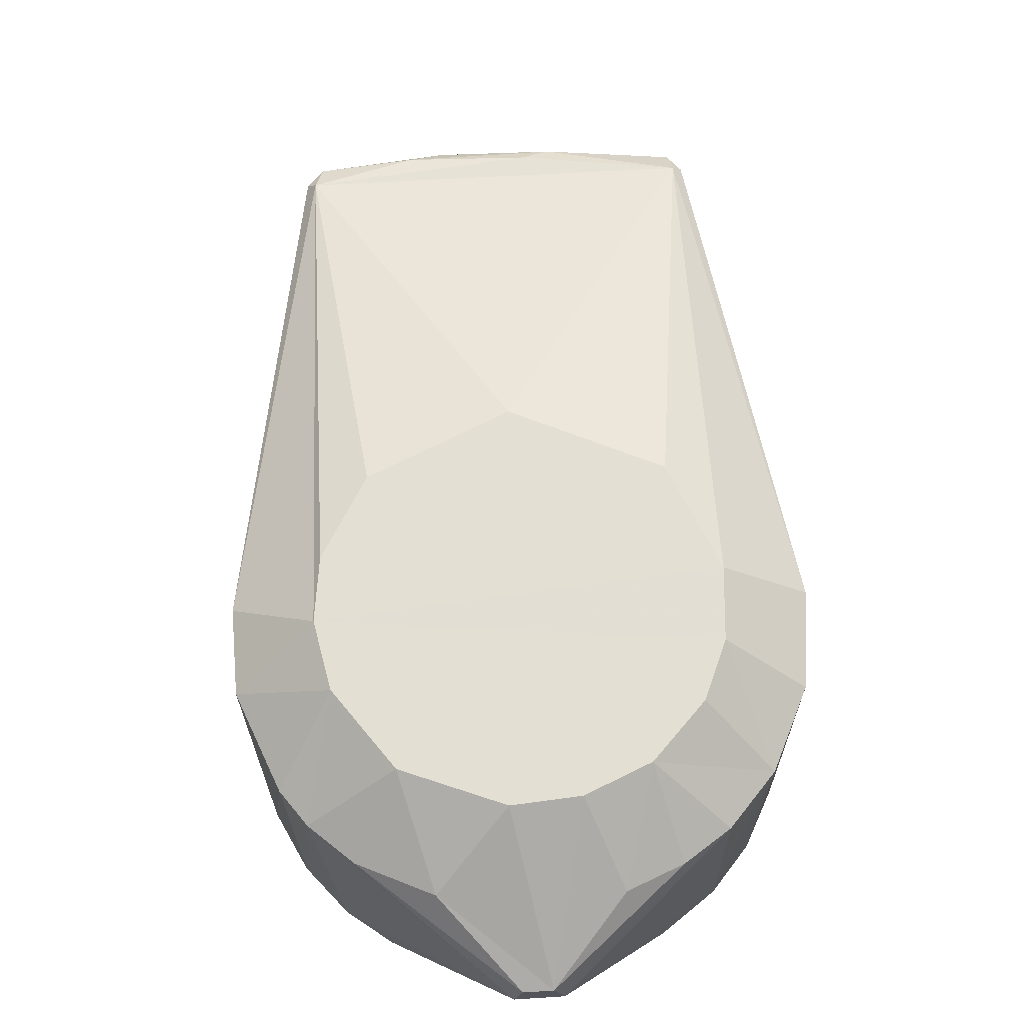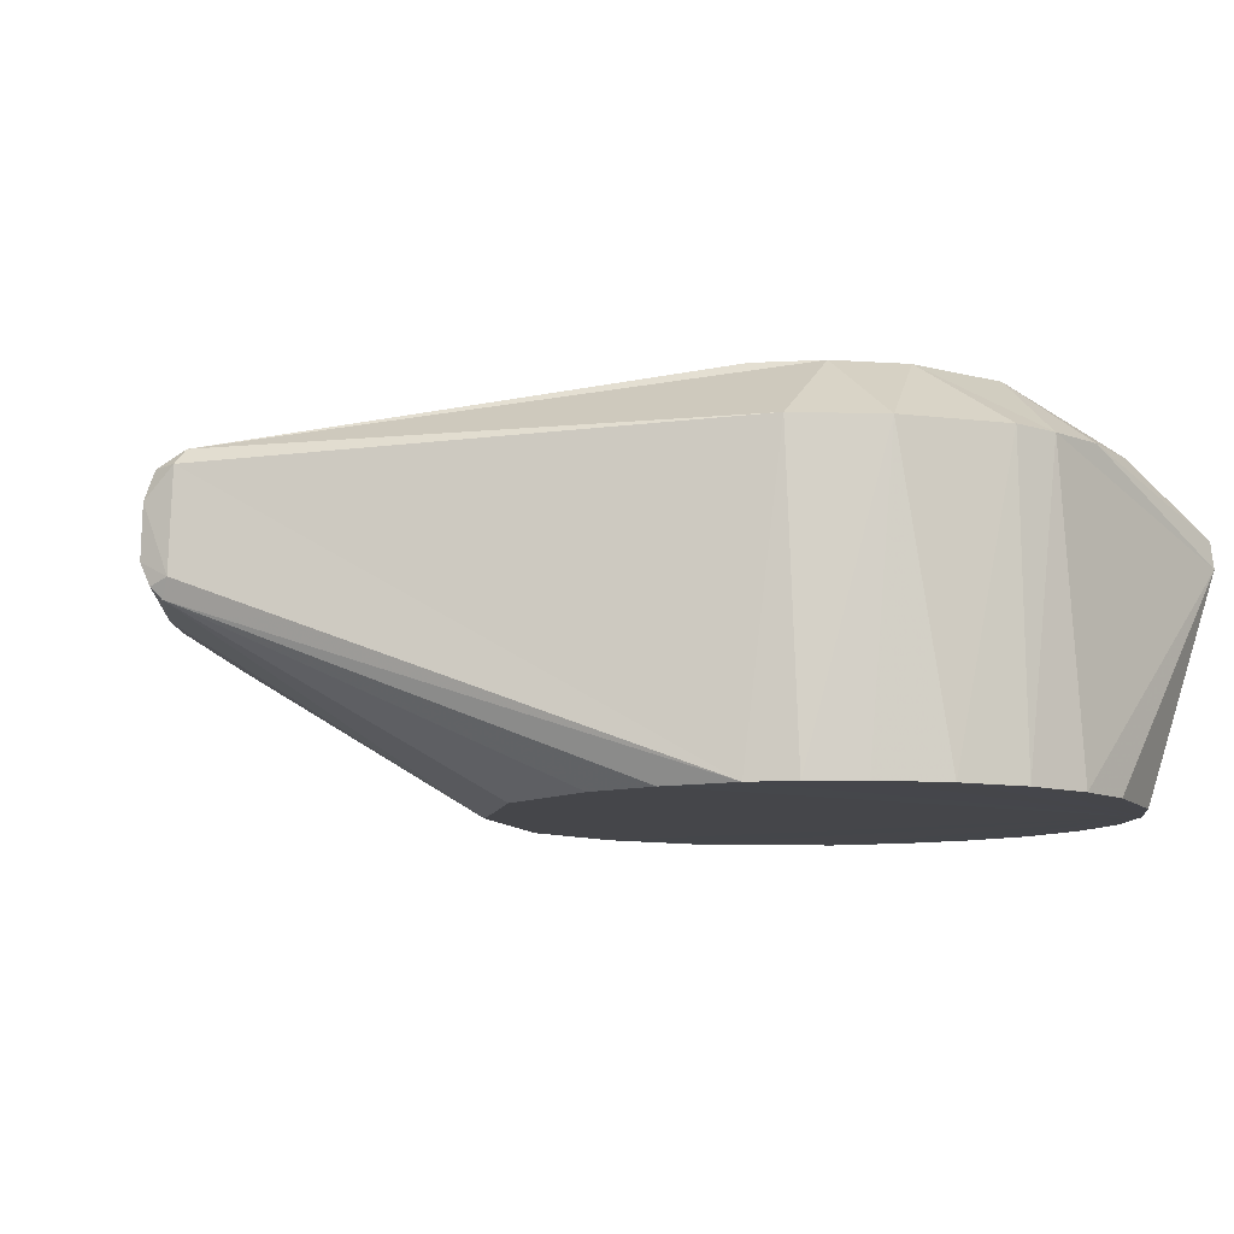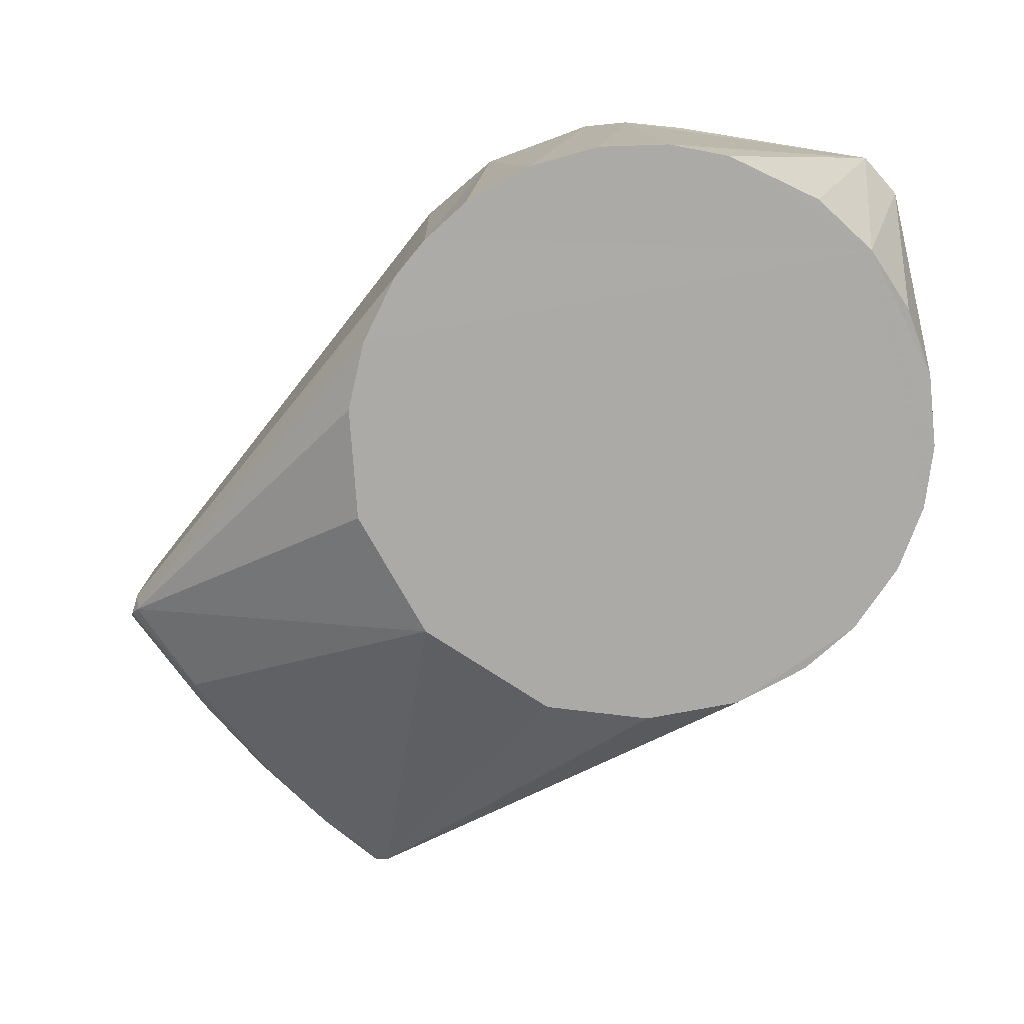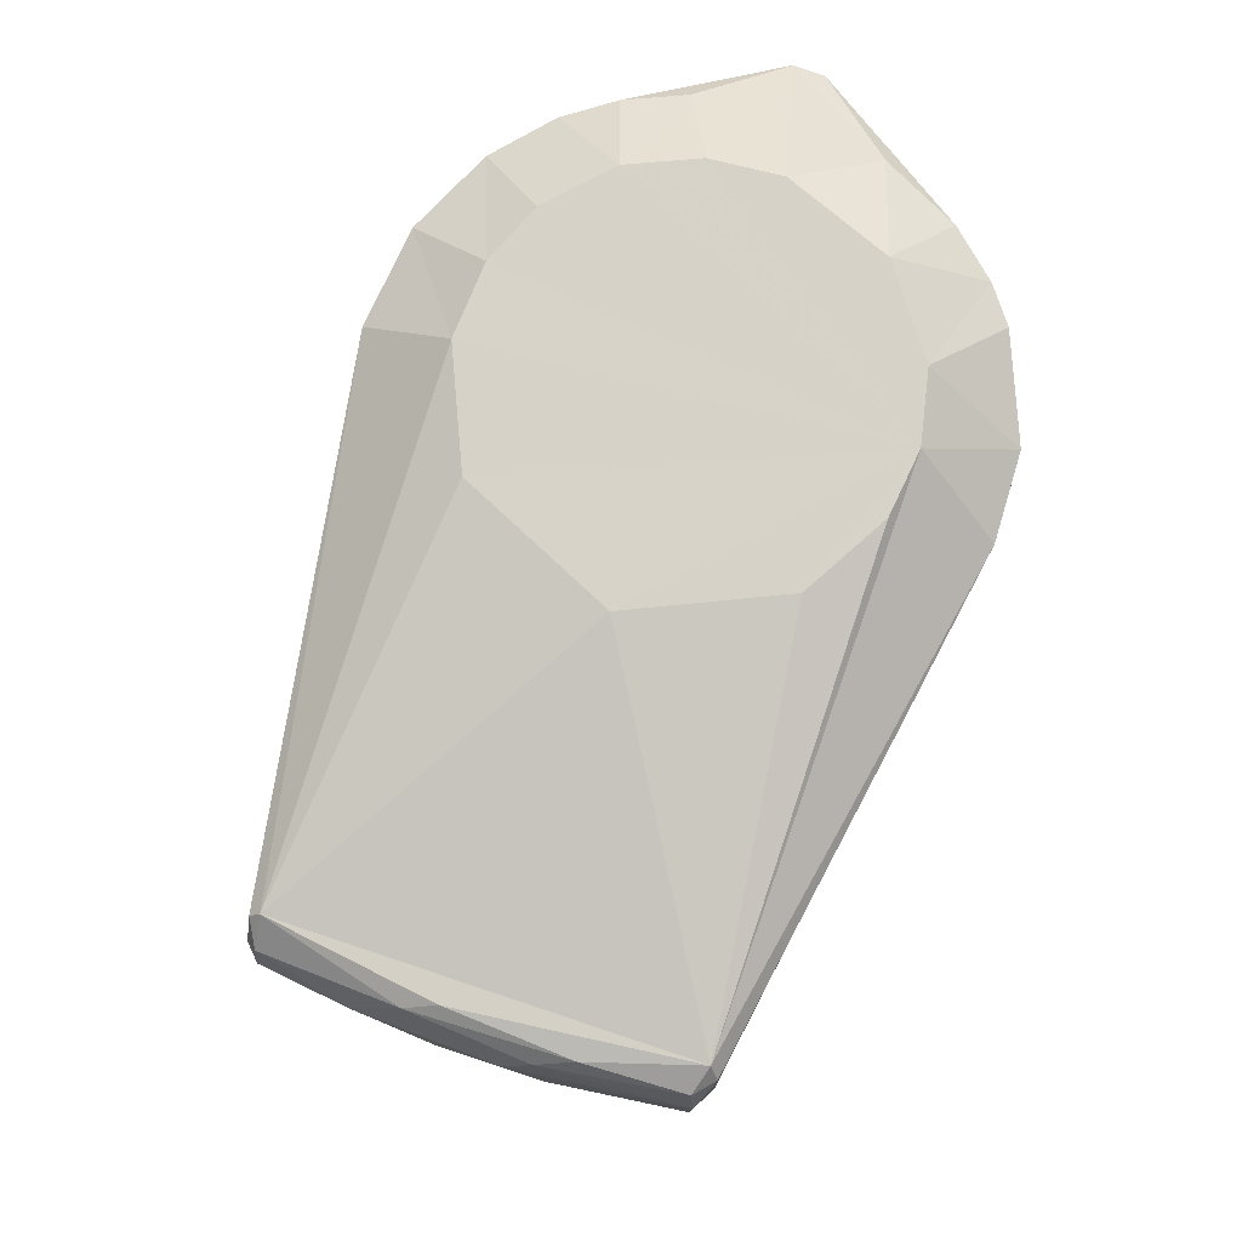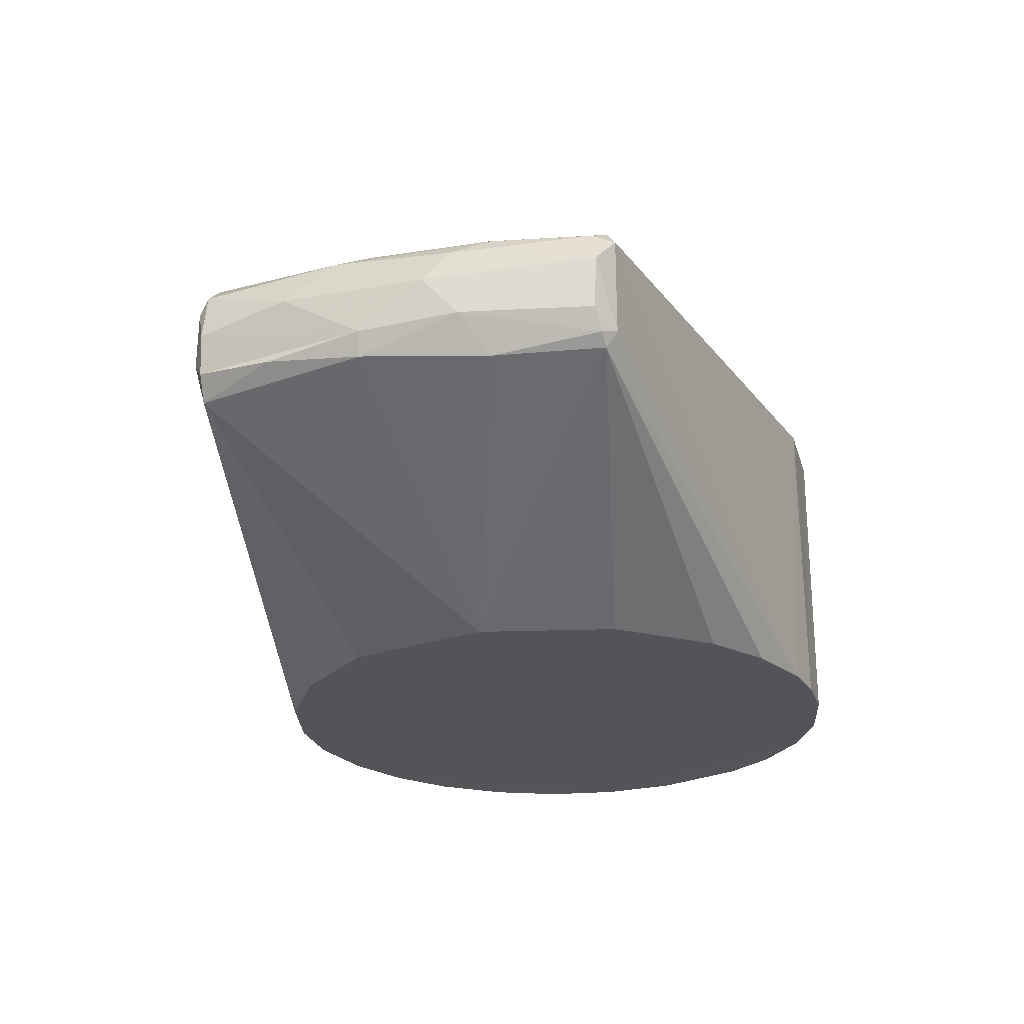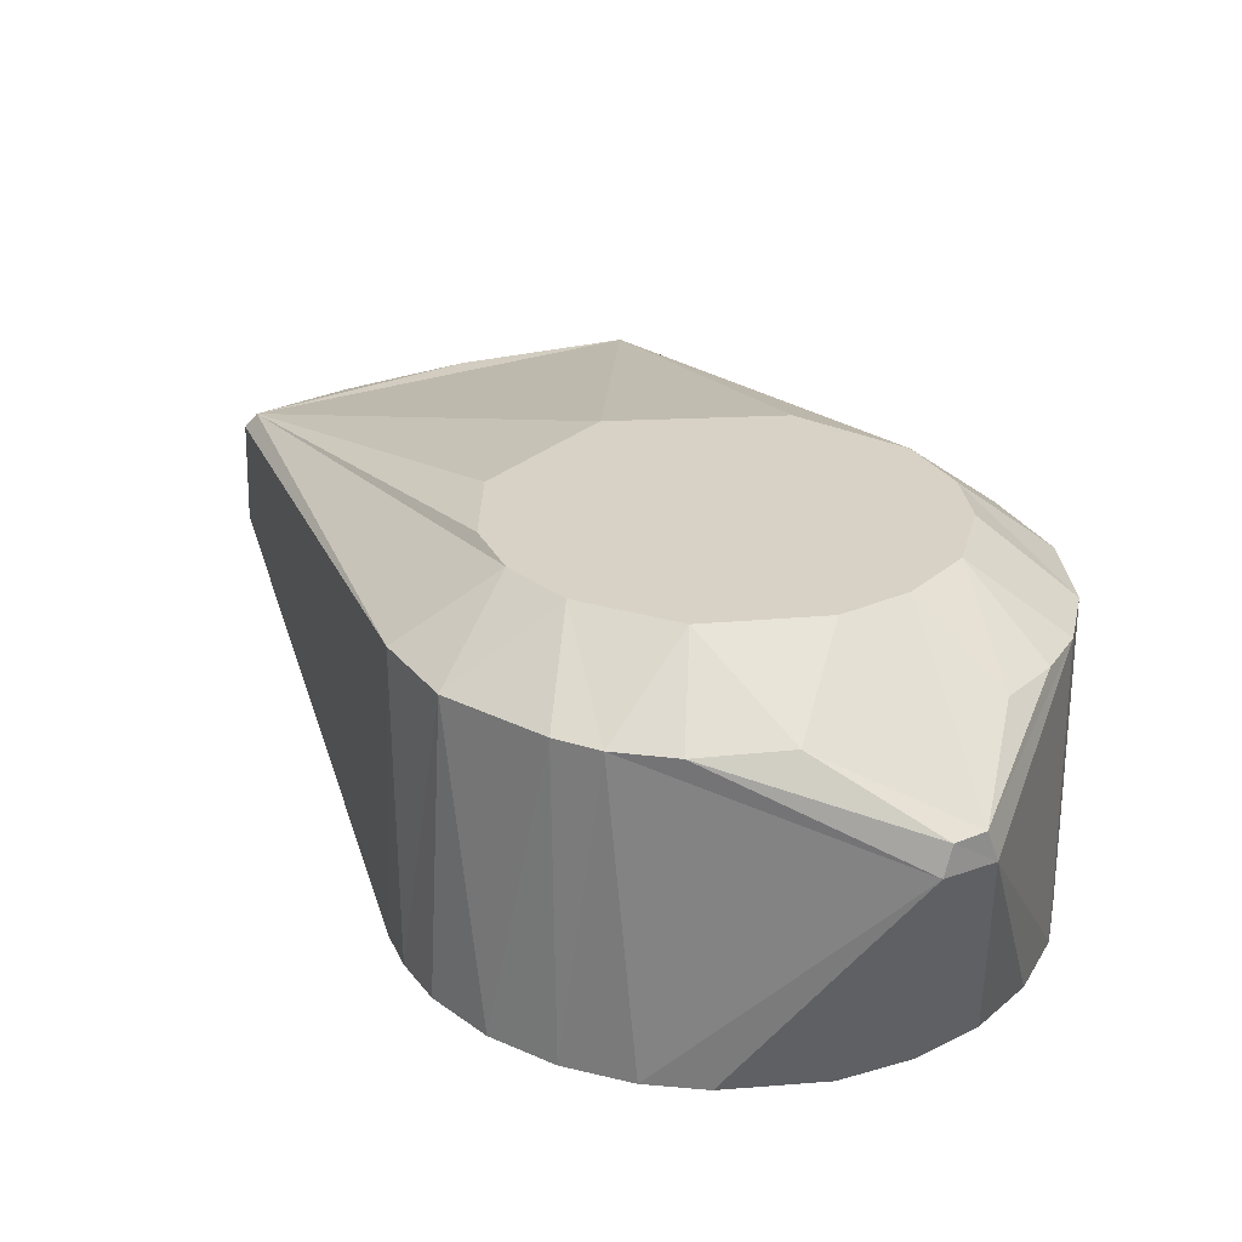
<metadata>
{"format":"obj","ext":"obj","renderer":"f3d","projection":"perspective","resolution":1024,"background":"white","views":[{"elev":67.0,"azim":-47.9,"up":"+Z"},{"elev":-9.9,"azim":-133.1,"up":"+Z"},{"elev":-75.9,"azim":-92.4,"up":"+Z"},{"elev":77.3,"azim":153.8,"up":"+Z"},{"elev":-23.8,"azim":151.5,"up":"+Z"},{"elev":27.4,"azim":-73.9,"up":"+Z"}]}
</metadata>
<code>
v -0.04403 -0.00162 0.05207
v -0.0439 0.002414 0.09665
v -0.04336 -0.006639 0.09682
v -0.04327 0.008526 0.0521
v -0.04296 0.009041 0.09682
v -0.04273 -0.01044 0.05206
v -0.04071 -0.0355 0.08471
v -0.04004 0.01848 0.05209
v -0.03967 -0.03627 0.08883
v -0.03901 -0.01873 0.09757
v -0.03701 -0.02388 0.05207
v -0.03657 0.02447 0.09656
v -0.03643 -0.0395 0.08908
v -0.03531 -0.04074 0.08461
v -0.03447 0.02753 0.05211
v -0.03076 -0.003739 0.1068
v -0.02997 -0.03219 0.05204
v -0.02876 0.03333 0.05211
v -0.02851 0.01143 0.1068
v -0.02749 0.0342 0.09675
v -0.02389 -0.01935 0.1068
v -0.0232 0.03747 0.05209
v -0.02253 0.02071 0.1068
v -0.02147 -0.03837 0.052
v -0.01996 -0.03875 0.09717
v -0.01571 -0.02625 0.1068
v -0.01464 0.02696 0.1068
v -0.01327 0.04187 0.052
v -0.01178 -0.04241 0.05205
v -0.0112 -0.0423 0.09698
v -0.005273 -0.03034 0.1068
v -0.002946 0.04382 0.052
v -0.002608 -0.04385 0.09667
v -0.001018 -0.04403 0.05207
v -0.0004887 0.03083 0.1068
v 0.006889 -0.02991 0.1068
v 0.008366 -0.04315 0.09661
v 0.008517 -0.04326 0.05211
v 0.01371 0.04201 0.052
v 0.01597 -0.02611 0.1068
v 0.01826 -0.04013 0.0521
v 0.02153 -0.03827 0.09669
v 0.02205 0.02236 0.1068
v 0.02446 -0.01859 0.1068
v 0.02775 -0.03428 0.05205
v 0.03109 -0.001497 0.1068
v 0.03115 0.03121 0.05199
v 0.03338 -0.02865 0.09668
v 0.03464 -0.02723 0.05212
v 0.03518 0.07945 0.09383
v 0.03526 0.07753 0.09606
v 0.03535 0.07985 0.07939
v 0.03695 0.07938 0.07667
v 0.03815 0.08049 0.07836
v 0.03897 0.07964 0.09369
v 0.03936 0.0811 0.08937
v 0.03966 0.08109 0.08163
v 0.04059 -0.01724 0.05204
v 0.04254 0.01207 0.052
v 0.04377 -0.003468 0.052
v 0.04967 0.0698 0.07664
v 0.04994 0.06971 0.0949
v 0.0548 0.06928 0.08241
v 0.05508 0.06746 0.09277
v 0.05868 0.06567 0.08835
v 0.0623 0.05588 0.09582
v 0.06435 0.05796 0.0783
v 0.06514 0.05911 0.08159
v 0.06678 0.05402 0.09439
v 0.07306 0.05035 0.08856
v 0.0742 0.04787 0.07966
v 0.07764 0.03571 0.09599
v 0.07907 0.03508 0.09449
v 0.07933 0.03702 0.07665
v 0.08036 0.03908 0.09251
v 0.0808 0.03667 0.08232
v 0.08087 0.03911 0.07998
v 0.08088 0.03731 0.09044
v 0.08131 0.03972 0.08582
f 17 11 6
f 17 6 1
f 17 1 4
f 17 4 8
f 17 8 15
f 17 15 18
f 17 18 22
f 17 22 28
f 17 28 32
f 17 32 39
f 17 39 47
f 17 47 59
f 17 59 60
f 17 60 58
f 17 58 45
f 17 45 41
f 17 41 38
f 17 38 34
f 17 34 29
f 17 29 24
f 43 46 72
f 12 8 5
f 12 23 20
f 47 67 74
f 47 74 59
f 29 14 24
f 42 45 48
f 42 48 44
f 42 44 40
f 75 69 72
f 35 43 51
f 13 14 33
f 13 33 30
f 13 25 26
f 13 26 21
f 44 48 72
f 44 72 46
f 55 51 62
f 19 5 2
f 19 2 16
f 19 23 12
f 19 12 5
f 14 13 9
f 14 9 7
f 7 9 3
f 7 3 2
f 7 2 1
f 63 57 56
f 63 56 65
f 10 9 13
f 10 13 21
f 10 21 16
f 10 16 3
f 10 3 9
f 50 51 55
f 50 55 56
f 50 20 51
f 73 75 72
f 73 72 48
f 6 11 7
f 6 7 1
f 60 74 58
f 60 59 74
f 41 45 42
f 42 37 38
f 42 38 41
f 71 74 67
f 49 45 58
f 49 48 45
f 4 5 8
f 76 78 73
f 76 73 48
f 76 48 49
f 76 49 58
f 76 58 74
f 17 24 14
f 17 14 7
f 17 7 11
f 77 74 71
f 77 79 76
f 77 76 74
f 33 31 30
f 34 38 37
f 34 37 33
f 34 33 14
f 34 14 29
f 61 67 47
f 61 54 63
f 61 63 67
f 31 33 37
f 31 37 36
f 37 42 40
f 37 40 36
f 70 69 75
f 70 75 79
f 15 8 12
f 12 20 18
f 12 18 15
f 57 63 54
f 52 50 56
f 52 56 57
f 52 57 54
f 23 19 16
f 23 16 21
f 23 21 26
f 23 26 31
f 23 31 36
f 23 36 40
f 23 40 44
f 23 44 46
f 23 46 43
f 23 43 35
f 23 35 27
f 27 35 51
f 51 20 23
f 51 23 27
f 22 18 20
f 22 20 50
f 22 50 52
f 25 13 30
f 25 30 31
f 25 31 26
f 64 65 56
f 64 56 55
f 64 55 62
f 64 62 69
f 69 70 65
f 69 65 64
f 68 63 65
f 68 65 70
f 68 70 79
f 68 79 77
f 68 77 71
f 68 71 67
f 68 67 63
f 2 3 16
f 2 5 4
f 2 4 1
f 53 39 32
f 53 32 28
f 53 28 22
f 53 22 52
f 53 52 54
f 53 54 61
f 53 61 47
f 53 47 39
f 78 75 73
f 78 76 79
f 78 79 75
f 66 69 62
f 66 62 51
f 51 43 72
f 51 72 66
f 66 72 69

</code>
